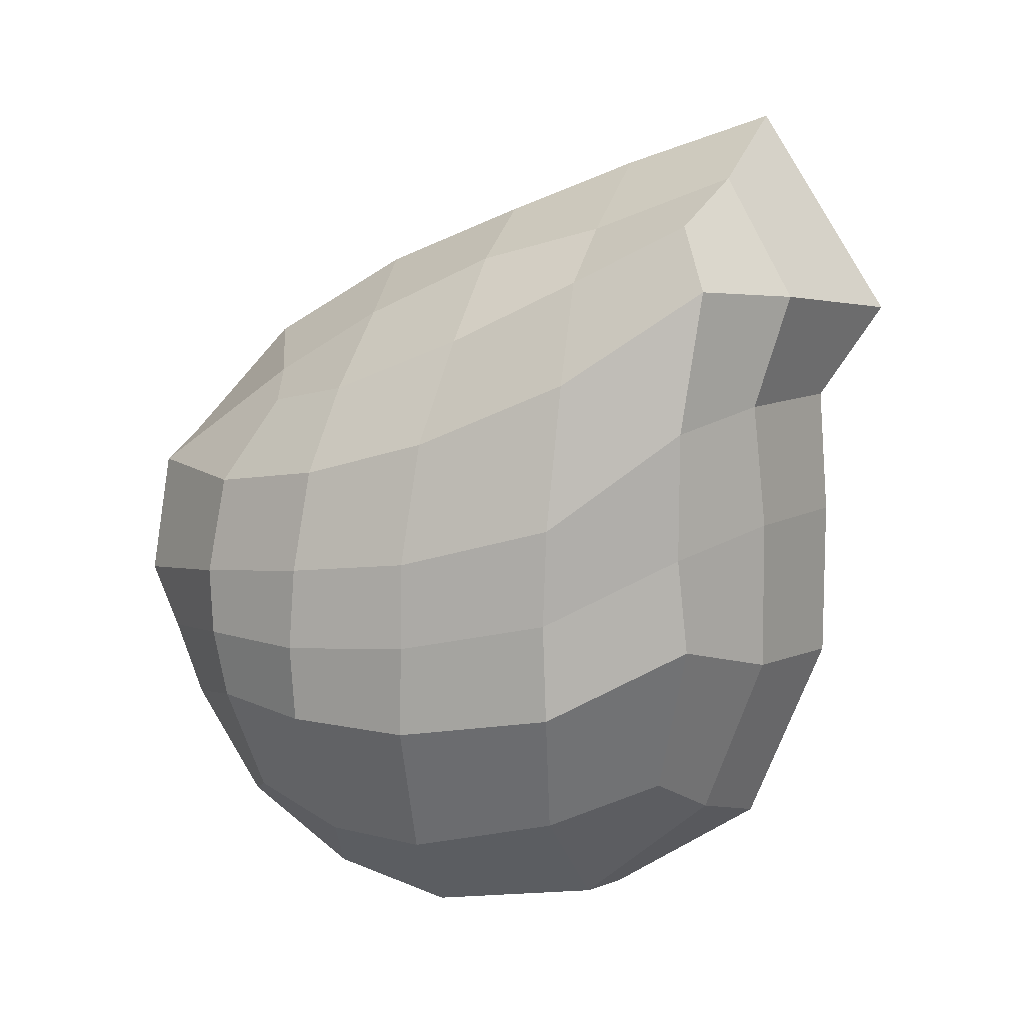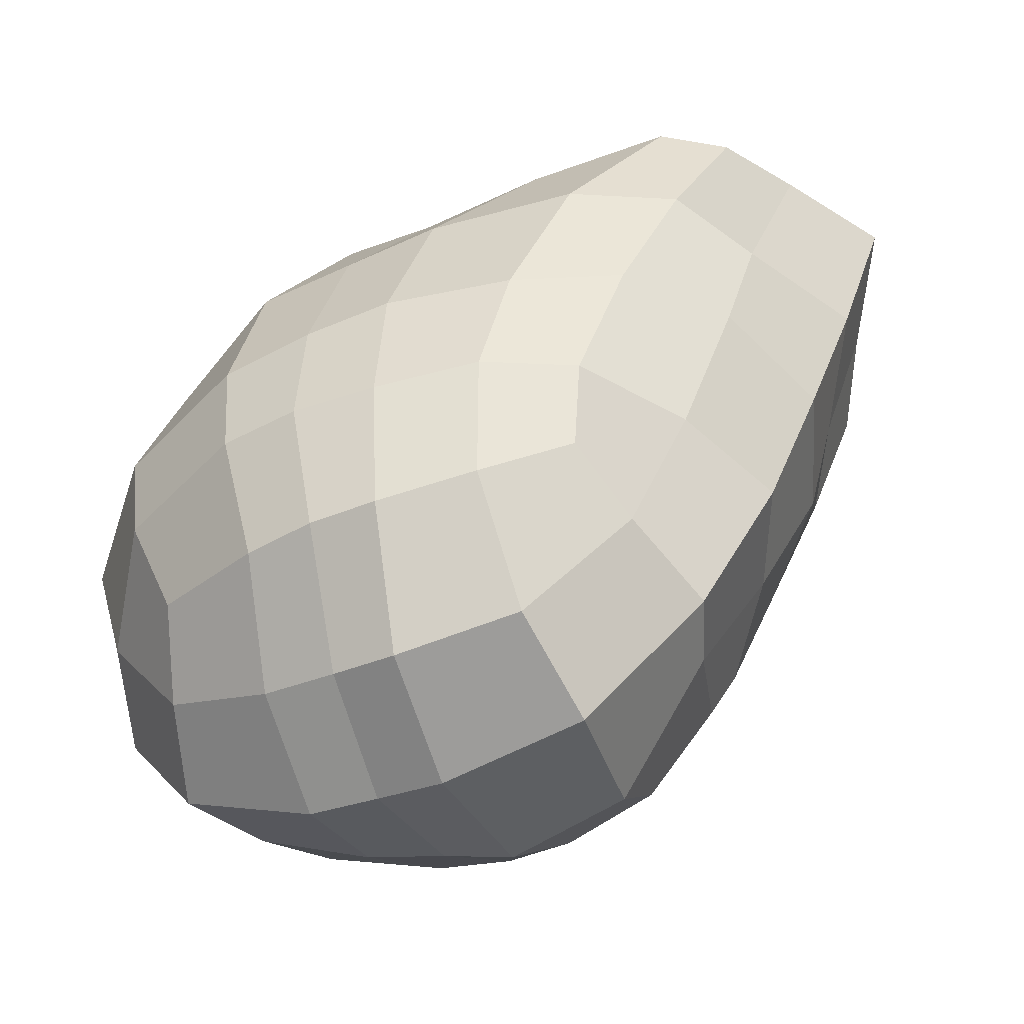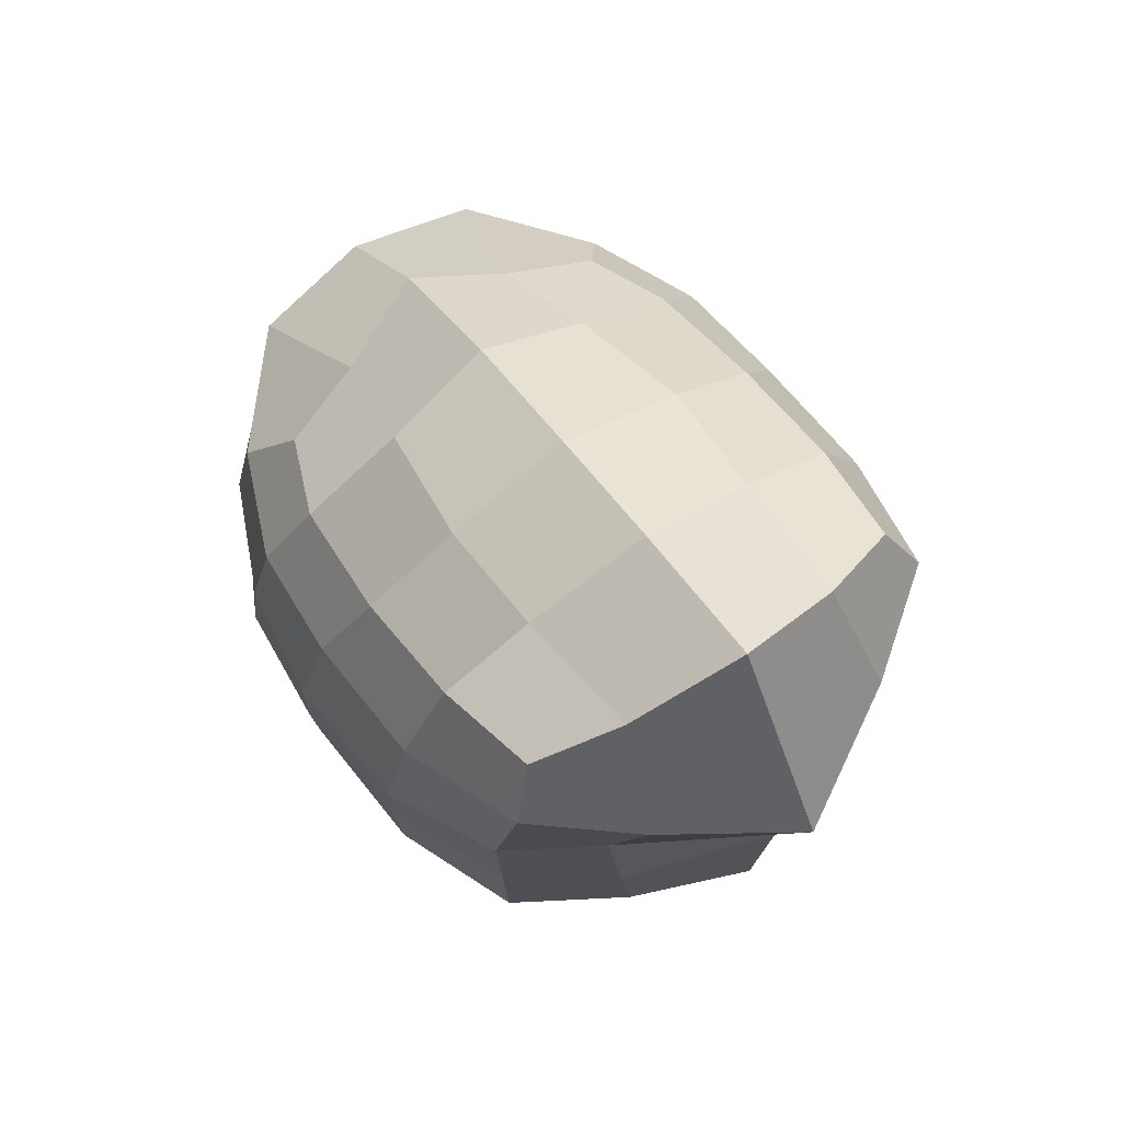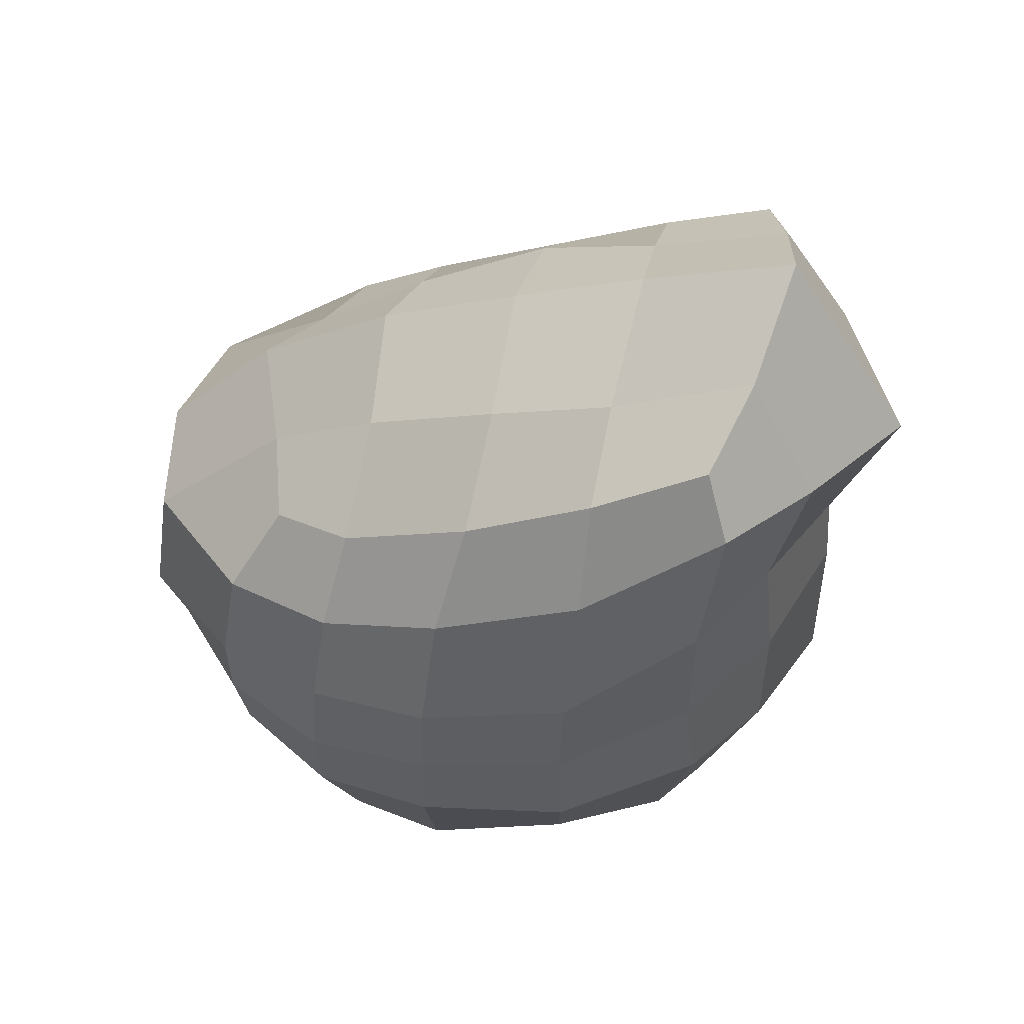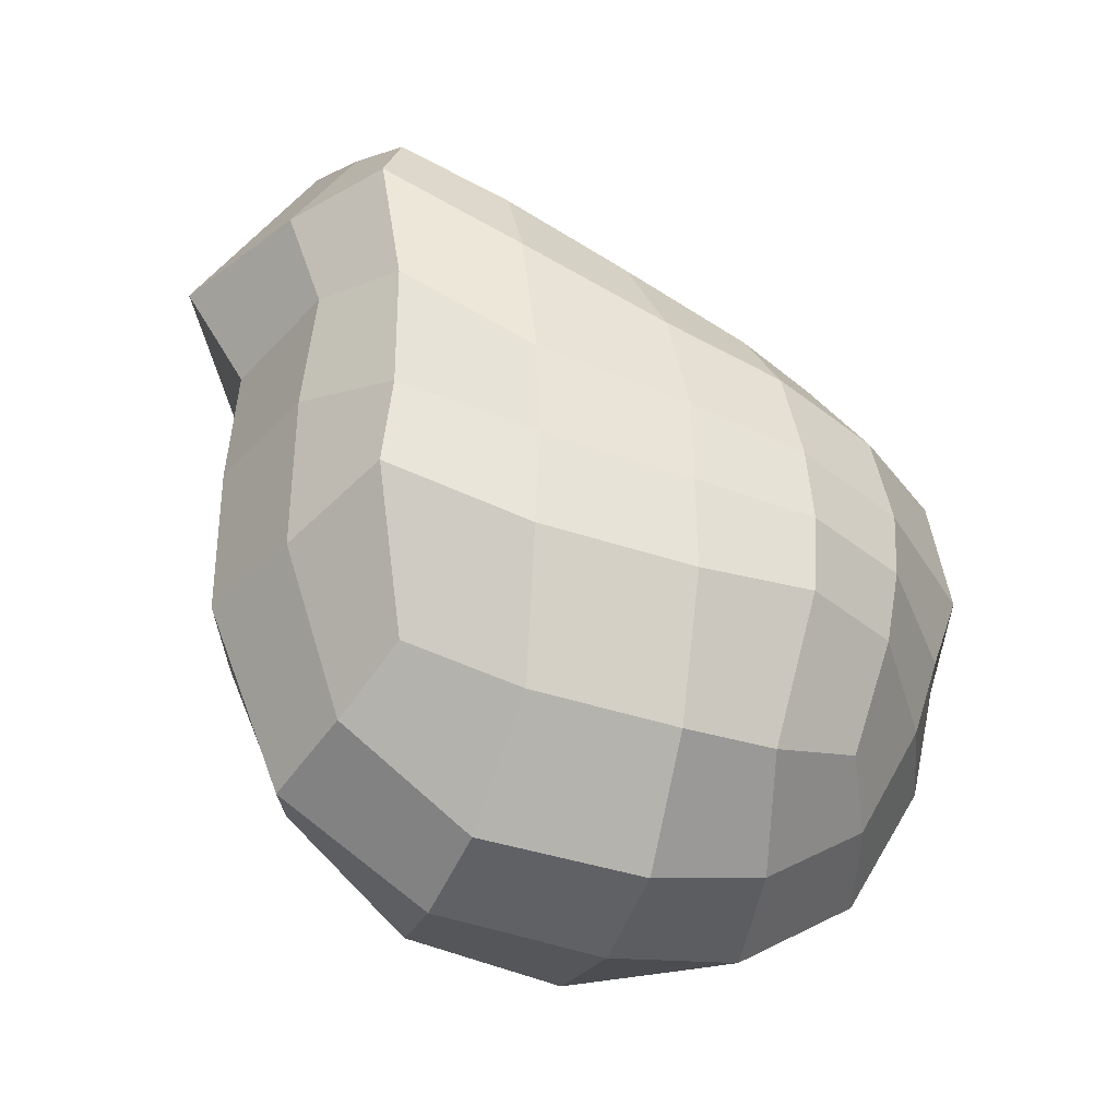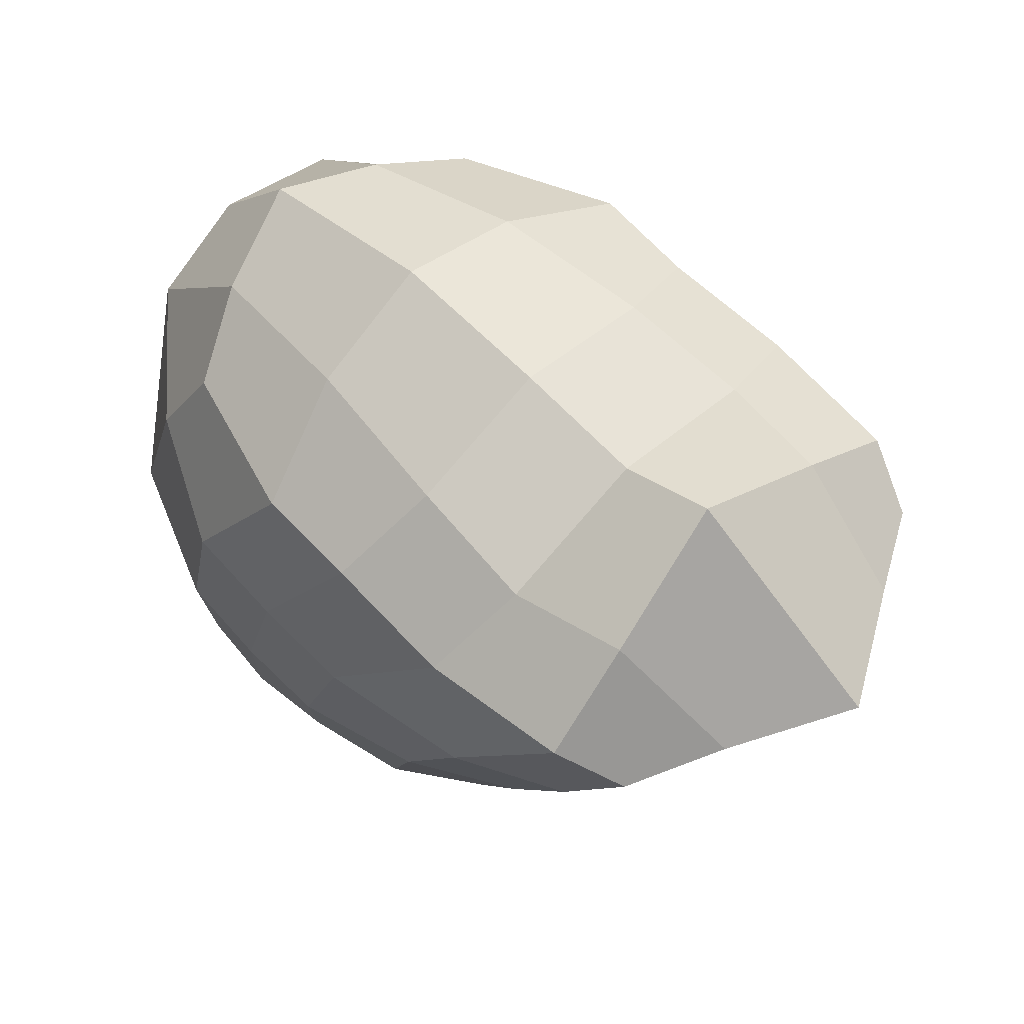
<metadata>
{"format":"obj","ext":"obj","renderer":"f3d","projection":"perspective","resolution":1024,"background":"white","views":[{"elev":10.5,"azim":-73.6,"up":"+Y"},{"elev":-56.1,"azim":113.9,"up":"+Z"},{"elev":71.0,"azim":-33.6,"up":"+Y"},{"elev":49.6,"azim":-77.2,"up":"+Y"},{"elev":-33.8,"azim":71.1,"up":"+Y"},{"elev":66.9,"azim":134.9,"up":"+Z"}]}
</metadata>
<code>
o Head
v -0.04516 -1.393 -0.04154
v -0.0236 -1.388 -0.04824
v 0 -1.379 -0.0573
v -0.0547 -1.415 -0.05373
v -0.03116 -1.414 -0.08111
v 0 -1.411 -0.08711
v -0.05857 -1.439 -0.05707
v -0.03417 -1.445 -0.08507
v 0 -1.448 -0.09237
v -0.05551 -1.475 -0.05402
v -0.02864 -1.482 -0.07378
v 0 -1.483 -0.08693
v 0 -1.317 0.0842
v -0.02775 -1.333 0.07946
v 0 -1.368 0.1168
v -0.0326 -1.363 0.09732
v 0 -1.392 0.1008
v -0.03753 -1.391 0.08933
v 0 -1.464 0.1031
v -0.03072 -1.462 0.09164
v -0.04902 -1.344 0.07246
v -0.0536 -1.359 0.04451
v -0.0549 -1.375 0.0124
v -0.05302 -1.388 -0.02059
v -0.05634 -1.36 0.07905
v -0.0664 -1.384 0.04467
v -0.06792 -1.4 0.007012
v -0.06603 -1.41 -0.02439
v -0.06034 -1.396 0.07457
v -0.07258 -1.421 0.04271
v -0.07565 -1.431 0.004508
v -0.07127 -1.435 -0.02715
v -0.05912 -1.453 0.07678
v -0.07099 -1.471 0.04228
v -0.07403 -1.477 0.003188
v -0.07156 -1.476 -0.02731
v -0.0303 -1.346 0.0446
v 0 -1.33 0.04648
v -0.03164 -1.355 0.01413
v 0 -1.343 0.01309
v -0.02745 -1.371 -0.01971
v 0 -1.358 -0.02243
v -0.04589 -1.503 -0.04755
v -0.02461 -1.511 -0.05849
v 0 -1.519 -0.06595
v -0.05531 -1.511 -0.02263
v -0.0279 -1.53 -0.0305
v 0 -1.539 -0.03435
v -0.05941 -1.512 0.002601
v -0.03201 -1.537 0.00075
v 0 -1.543 0
v -0.05356 -1.505 0.03857
v -0.02846 -1.532 0.04303
v 0 -1.538 0.04502
v -0.04638 -1.494 0.06692
v -0.02518 -1.505 0.07547
v 0 -1.513 0.0836
v -0.05867 -1.457 -0.05625
v 0 -1.465 -0.08982
v 0 -1.424 0.1031
v -0.05906 -1.429 0.07416
v -0.07578 -1.453 0.004262
v -0.03129 -1.462 -0.07957
v -0.03537 -1.423 0.0922
v -0.07221 -1.446 0.04172
v -0.07342 -1.456 -0.02788
v 0.04516 -1.393 -0.04154
v 0.0236 -1.388 -0.04824
v 0.0547 -1.415 -0.05373
v 0.03116 -1.414 -0.08111
v 0.05857 -1.439 -0.05707
v 0.03417 -1.445 -0.08507
v 0.05551 -1.475 -0.05402
v 0.02864 -1.482 -0.07378
v 0.02775 -1.333 0.07946
v 0.0326 -1.363 0.09732
v 0.03753 -1.391 0.08933
v 0.03072 -1.462 0.09164
v 0.04902 -1.344 0.07246
v 0.0536 -1.359 0.04451
v 0.0549 -1.375 0.0124
v 0.05302 -1.388 -0.02059
v 0.05634 -1.36 0.07905
v 0.0664 -1.384 0.04467
v 0.06792 -1.4 0.007012
v 0.06603 -1.41 -0.02439
v 0.06034 -1.396 0.07457
v 0.07258 -1.421 0.04271
v 0.07565 -1.431 0.004508
v 0.07127 -1.435 -0.02715
v 0.05912 -1.453 0.07678
v 0.07099 -1.471 0.04228
v 0.07403 -1.477 0.003188
v 0.07156 -1.476 -0.02731
v 0.0303 -1.346 0.0446
v 0.03164 -1.355 0.01413
v 0.02745 -1.371 -0.01971
v 0.04589 -1.503 -0.04755
v 0.02461 -1.511 -0.05849
v 0.05531 -1.511 -0.02263
v 0.0279 -1.53 -0.0305
v 0.05941 -1.512 0.002601
v 0.03201 -1.537 0.00075
v 0.05356 -1.505 0.03857
v 0.02846 -1.532 0.04303
v 0.04638 -1.494 0.06692
v 0.02518 -1.505 0.07547
v 0.05867 -1.457 -0.05625
v 0.05906 -1.429 0.07416
v 0.07578 -1.453 0.004262
v 0.03129 -1.462 -0.07957
v 0.03537 -1.423 0.0922
v 0.07221 -1.446 0.04172
v 0.07342 -1.456 -0.02788
f 1 2 5 4
f 2 3 6 5
f 4 5 8 7
f 5 6 9 8
f 58 63 11 10
f 63 59 12 11
f 10 11 44 43
f 11 12 45 44
f 13 14 16 15
f 14 21 25 16
f 15 16 18 17
f 16 25 29 18
f 60 64 20 19
f 64 61 33 20
f 19 20 56 57
f 20 33 55 56
f 21 22 26 25
f 22 23 27 26
f 23 24 28 27
f 24 1 4 28
f 25 26 30 29
f 26 27 31 30
f 27 28 32 31
f 28 4 7 32
f 61 65 34 33
f 65 62 35 34
f 62 66 36 35
f 66 58 10 36
f 33 34 52 55
f 34 35 49 52
f 35 36 46 49
f 36 10 43 46
f 21 14 37 22
f 14 13 38 37
f 22 37 39 23
f 37 38 40 39
f 23 39 41 24
f 39 40 42 41
f 24 41 2 1
f 41 42 3 2
f 43 44 47 46
f 44 45 48 47
f 46 47 50 49
f 47 48 51 50
f 49 50 53 52
f 50 51 54 53
f 52 53 56 55
f 53 54 57 56
f 32 7 58 66
f 31 32 66 62
f 30 31 62 65
f 29 30 65 61
f 18 29 61 64
f 17 18 64 60
f 8 9 59 63
f 7 8 63 58
f 67 69 70 68
f 68 70 6 3
f 69 71 72 70
f 70 72 9 6
f 108 73 74 111
f 111 74 12 59
f 73 98 99 74
f 74 99 45 12
f 13 15 76 75
f 75 76 83 79
f 15 17 77 76
f 76 77 87 83
f 60 19 78 112
f 112 78 91 109
f 19 57 107 78
f 78 107 106 91
f 79 83 84 80
f 80 84 85 81
f 81 85 86 82
f 82 86 69 67
f 83 87 88 84
f 84 88 89 85
f 85 89 90 86
f 86 90 71 69
f 109 91 92 113
f 113 92 93 110
f 110 93 94 114
f 114 94 73 108
f 91 106 104 92
f 92 104 102 93
f 93 102 100 94
f 94 100 98 73
f 79 80 95 75
f 75 95 38 13
f 80 81 96 95
f 95 96 40 38
f 81 82 97 96
f 96 97 42 40
f 82 67 68 97
f 97 68 3 42
f 98 100 101 99
f 99 101 48 45
f 100 102 103 101
f 101 103 51 48
f 102 104 105 103
f 103 105 54 51
f 104 106 107 105
f 105 107 57 54
f 90 114 108 71
f 89 110 114 90
f 88 113 110 89
f 87 109 113 88
f 77 112 109 87
f 17 60 112 77
f 72 111 59 9
f 71 108 111 72

</code>
